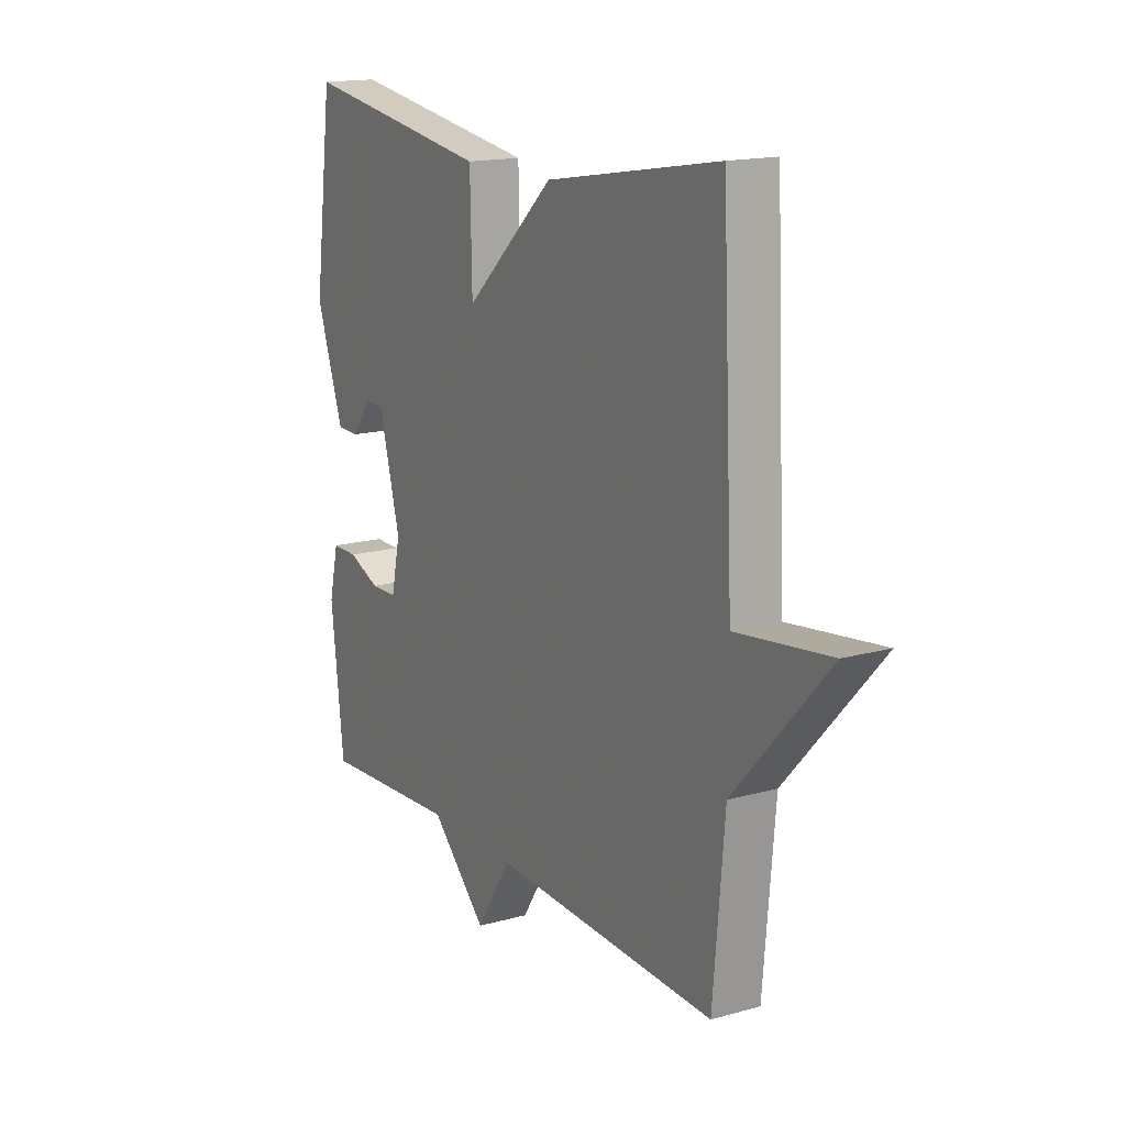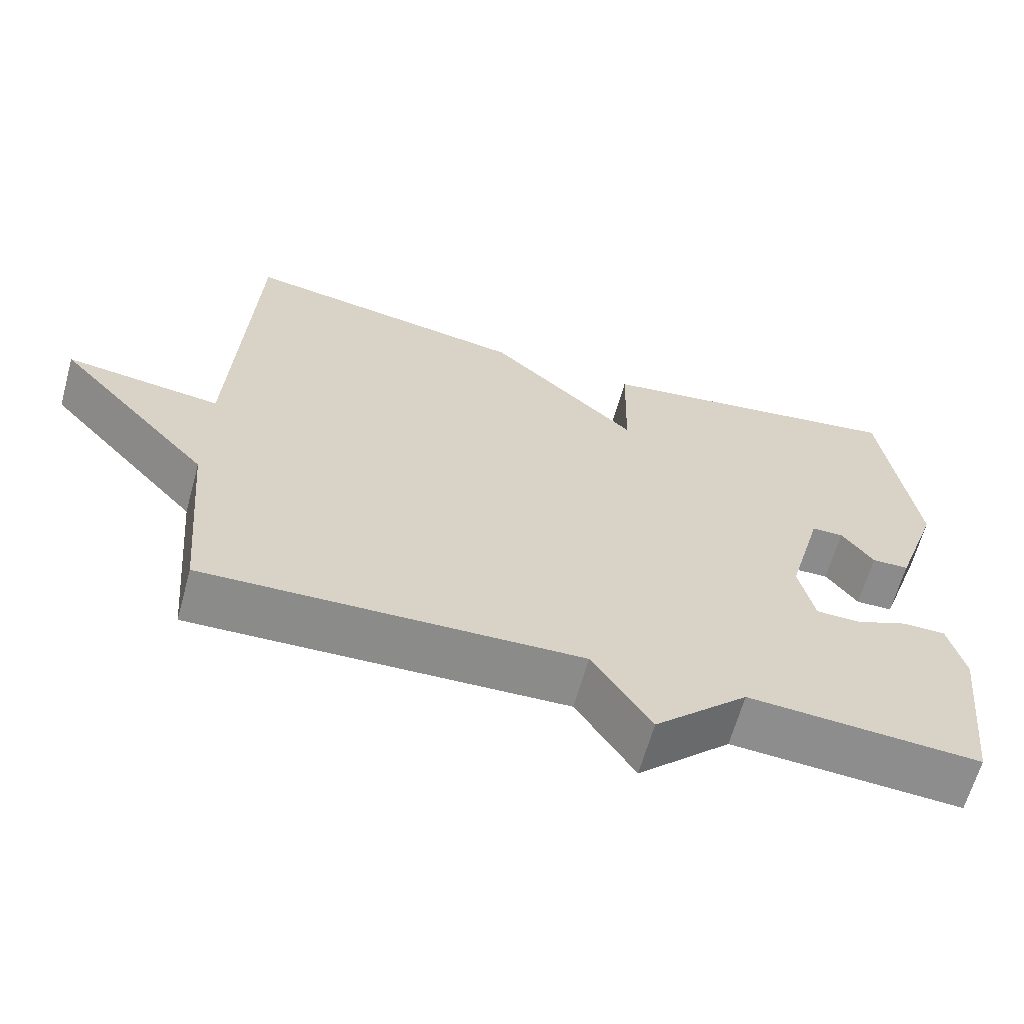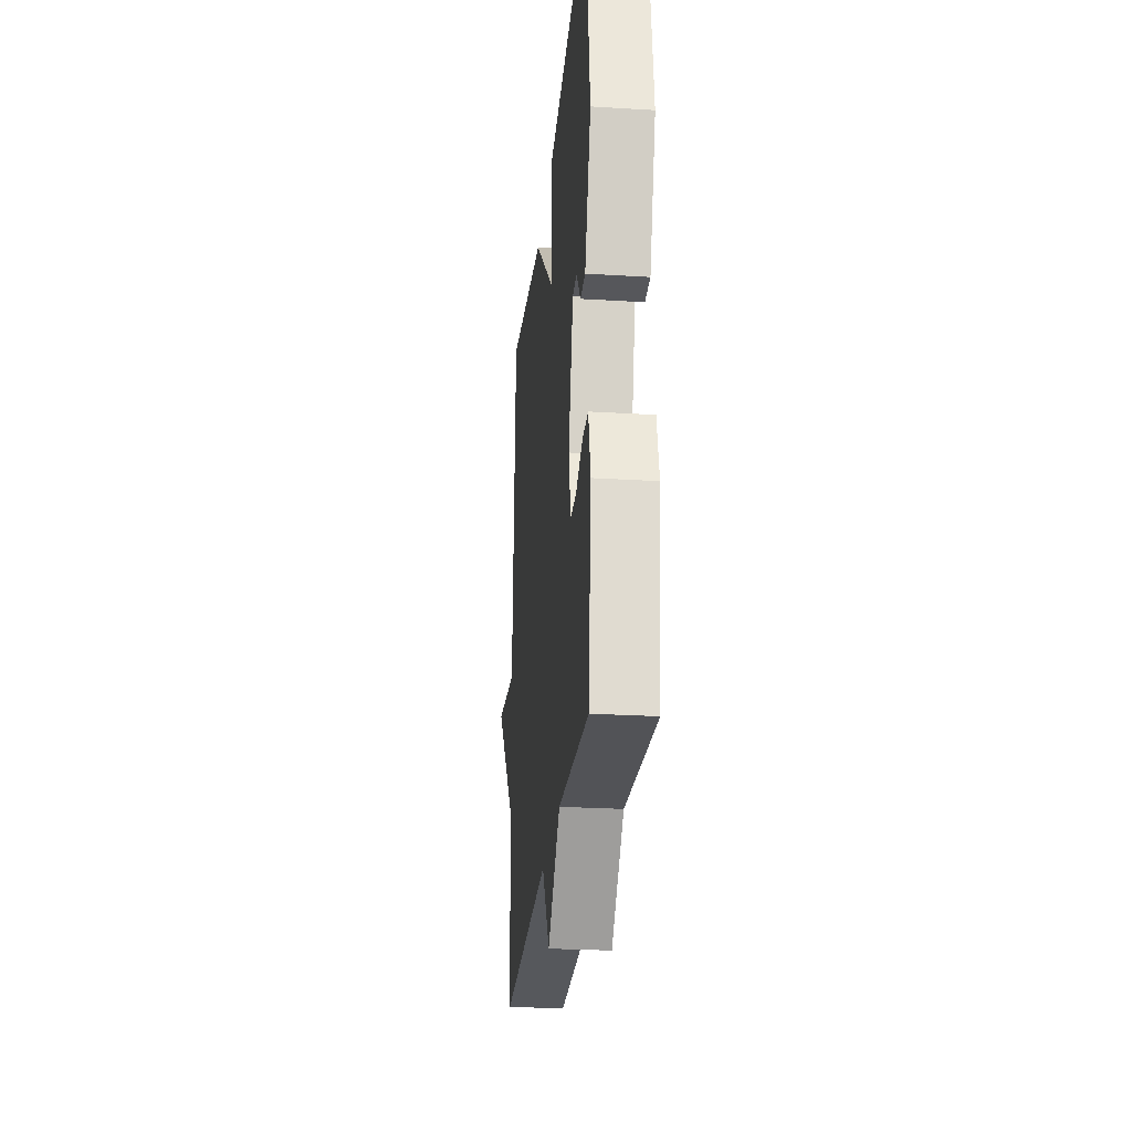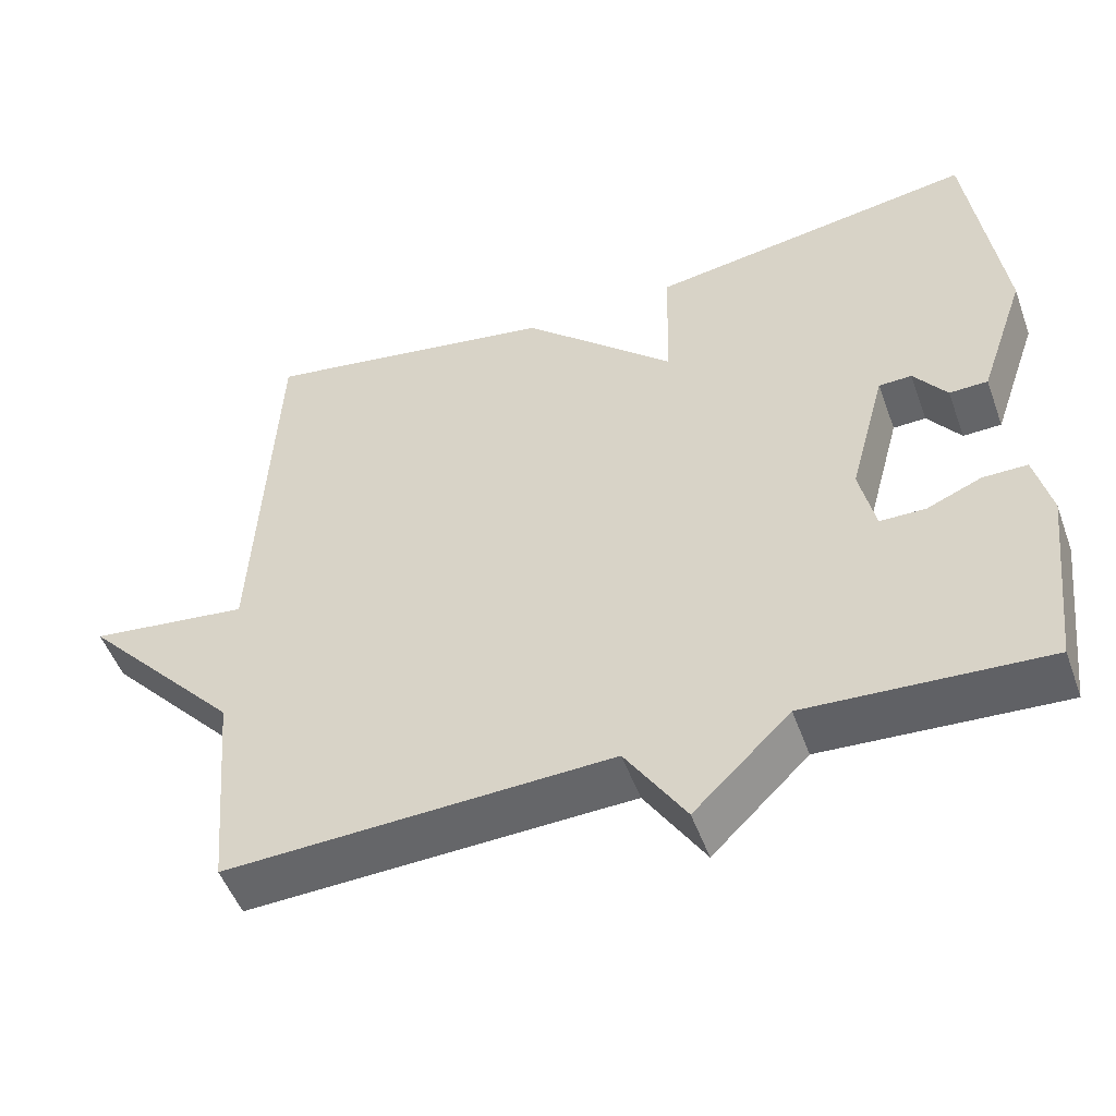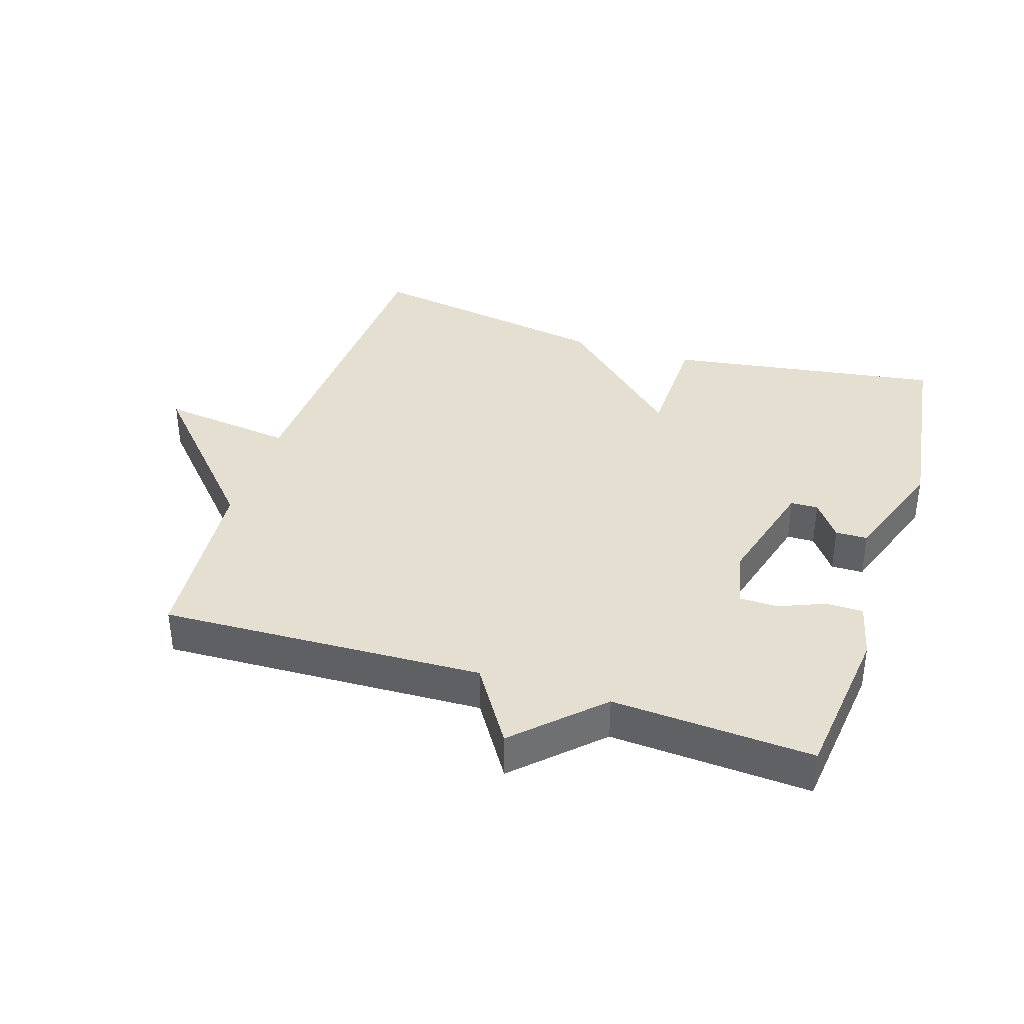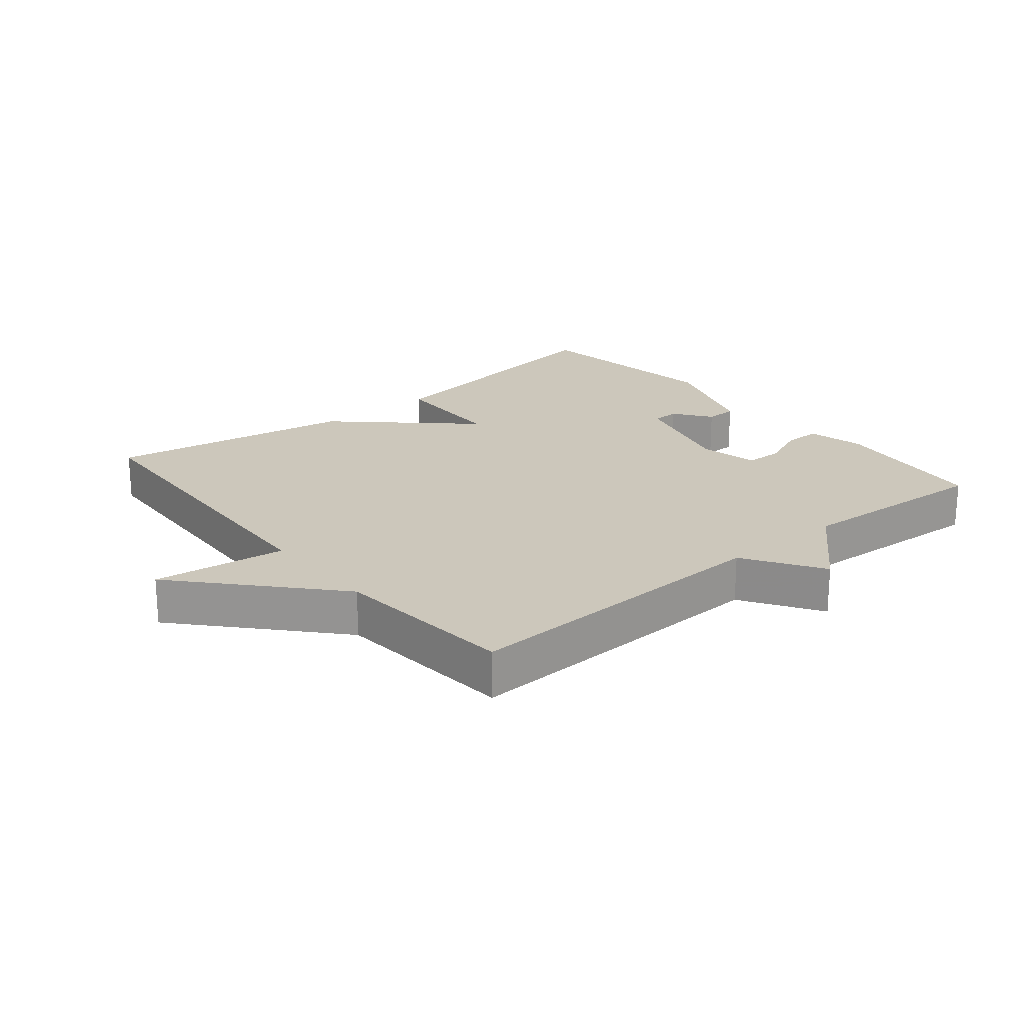
<metadata>
{"format":"obj","ext":"obj","renderer":"f3d","projection":"perspective","resolution":1024,"background":"white","views":[{"elev":16.0,"azim":60.0,"up":"+Z"},{"elev":-64.1,"azim":164.5,"up":"+Z"},{"elev":-26.0,"azim":-95.5,"up":"+Z"},{"elev":-51.0,"azim":-160.2,"up":"+Z"},{"elev":37.3,"azim":-162.2,"up":"+Y"},{"elev":21.7,"azim":140.5,"up":"+Y"}]}
</metadata>
<code>
v 0.5 0.07 0.5
v 0.525 0.07 -0.017
v 0.73 0.07 0.009
v 0.525 0.07 -0.217
v 0.5 0.07 -0.5
v 0.006 0.07 -0.481
v -0.071 0.07 -0.601
v -0.194 0.07 -0.481
v -0.5 0.07 -0.5
v -0.528 0.07 -0.256
v -0.507 0.07 -0.168
v -0.45 0.07 -0.168
v -0.38 0.07 -0.197
v -0.322 0.07 -0.196
v -0.302 0.07 -0.105
v -0.349 0.07 0.069
v -0.391 0.07 0.07
v -0.433 0.07 0.013
v -0.482 0.07 0.014
v -0.542 0.07 0.187
v -0.5 0.07 0.5
v -0.08 0.07 0.436
v -0.076 0.07 0.256
v 0.12 0.07 0.436
v 0.5 0 0.5
v 0.525 0 -0.017
v 0.73 0 0.009
v 0.525 0 -0.217
v 0.5 0 -0.5
v 0.006 0 -0.481
v -0.071 0 -0.601
v -0.194 0 -0.481
v -0.5 0 -0.5
v -0.528 0 -0.256
v -0.507 0 -0.168
v -0.45 0 -0.168
v -0.38 0 -0.197
v -0.322 0 -0.196
v -0.302 0 -0.105
v -0.349 0 0.069
v -0.391 0 0.07
v -0.433 0 0.013
v -0.482 0 0.014
v -0.542 0 0.187
v -0.5 0 0.5
v -0.08 0 0.436
v -0.076 0 0.256
v 0.12 0 0.436
f 23 24 1 2
f 20 21 22 23
f 20 23 2
f 17 18 19 20
f 16 17 20
f 16 20 2
f 15 16 2
f 14 15 2
f 11 12 13
f 10 11 13
f 9 10 13
f 8 9 13
f 8 13 14
f 7 8 14
f 6 7 14
f 6 14 2
f 5 6 2
f 4 5 2
f 2 3 4
f 26 25 48 47
f 47 46 45 44
f 26 47 44
f 44 43 42 41
f 44 41 40
f 26 44 40
f 26 40 39
f 26 39 38
f 37 36 35
f 37 35 34
f 37 34 33
f 37 33 32
f 38 37 32
f 38 32 31
f 38 31 30
f 26 38 30
f 26 30 29
f 26 29 28
f 28 27 26
f 1 25 26 2
f 2 26 27 3
f 3 27 28 4
f 4 28 29 5
f 5 29 30 6
f 6 30 31 7
f 7 31 32 8
f 8 32 33 9
f 9 33 34 10
f 10 34 35 11
f 11 35 36 12
f 12 36 37 13
f 13 37 38 14
f 14 38 39 15
f 15 39 40 16
f 16 40 41 17
f 17 41 42 18
f 18 42 43 19
f 19 43 44 20
f 20 44 45 21
f 21 45 46 22
f 22 46 47 23
f 23 47 48 24
f 24 48 25 1

</code>
